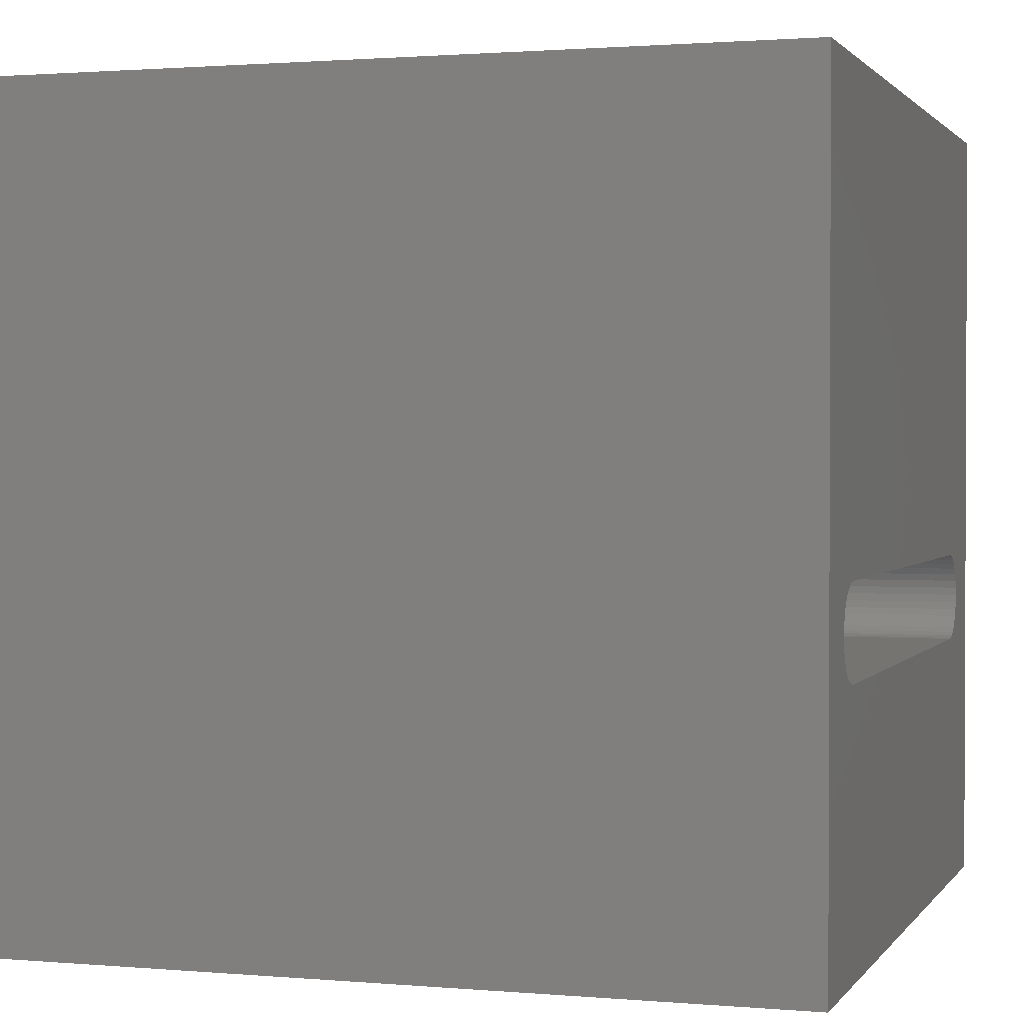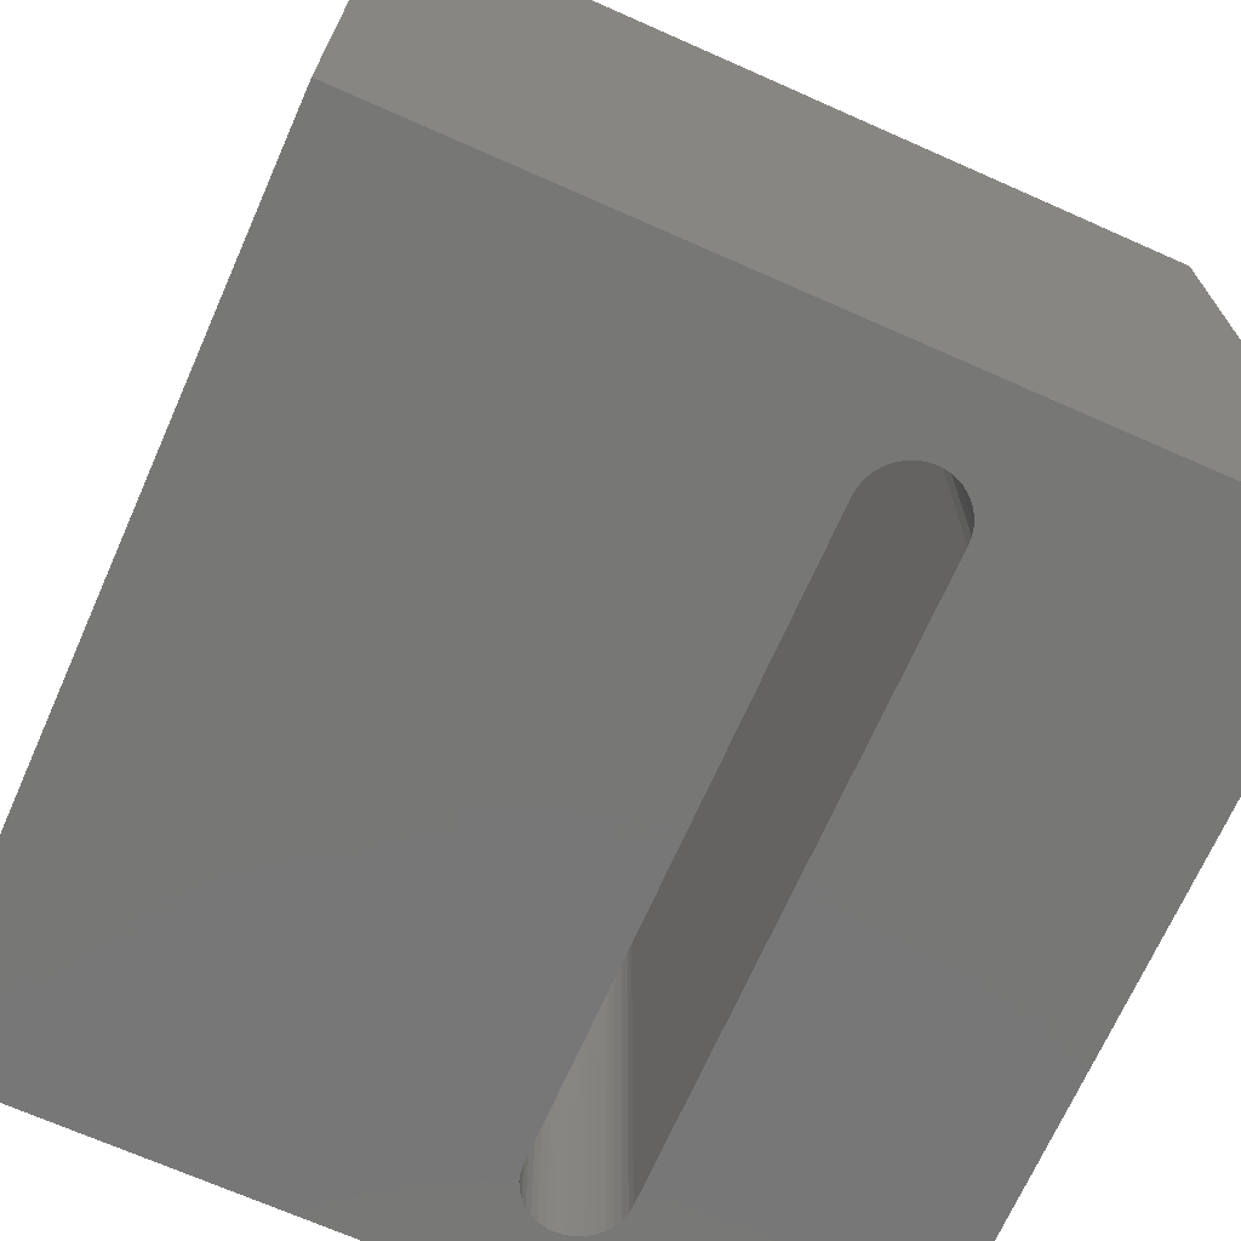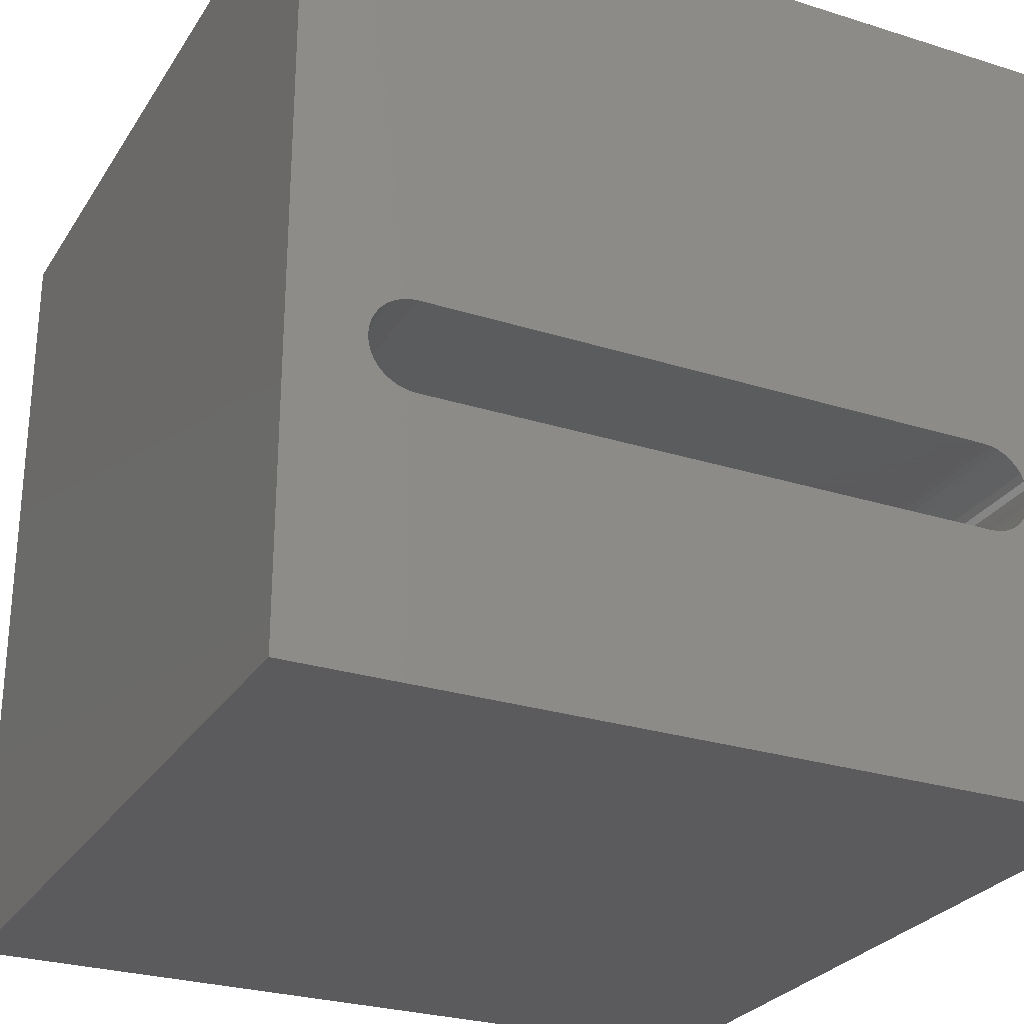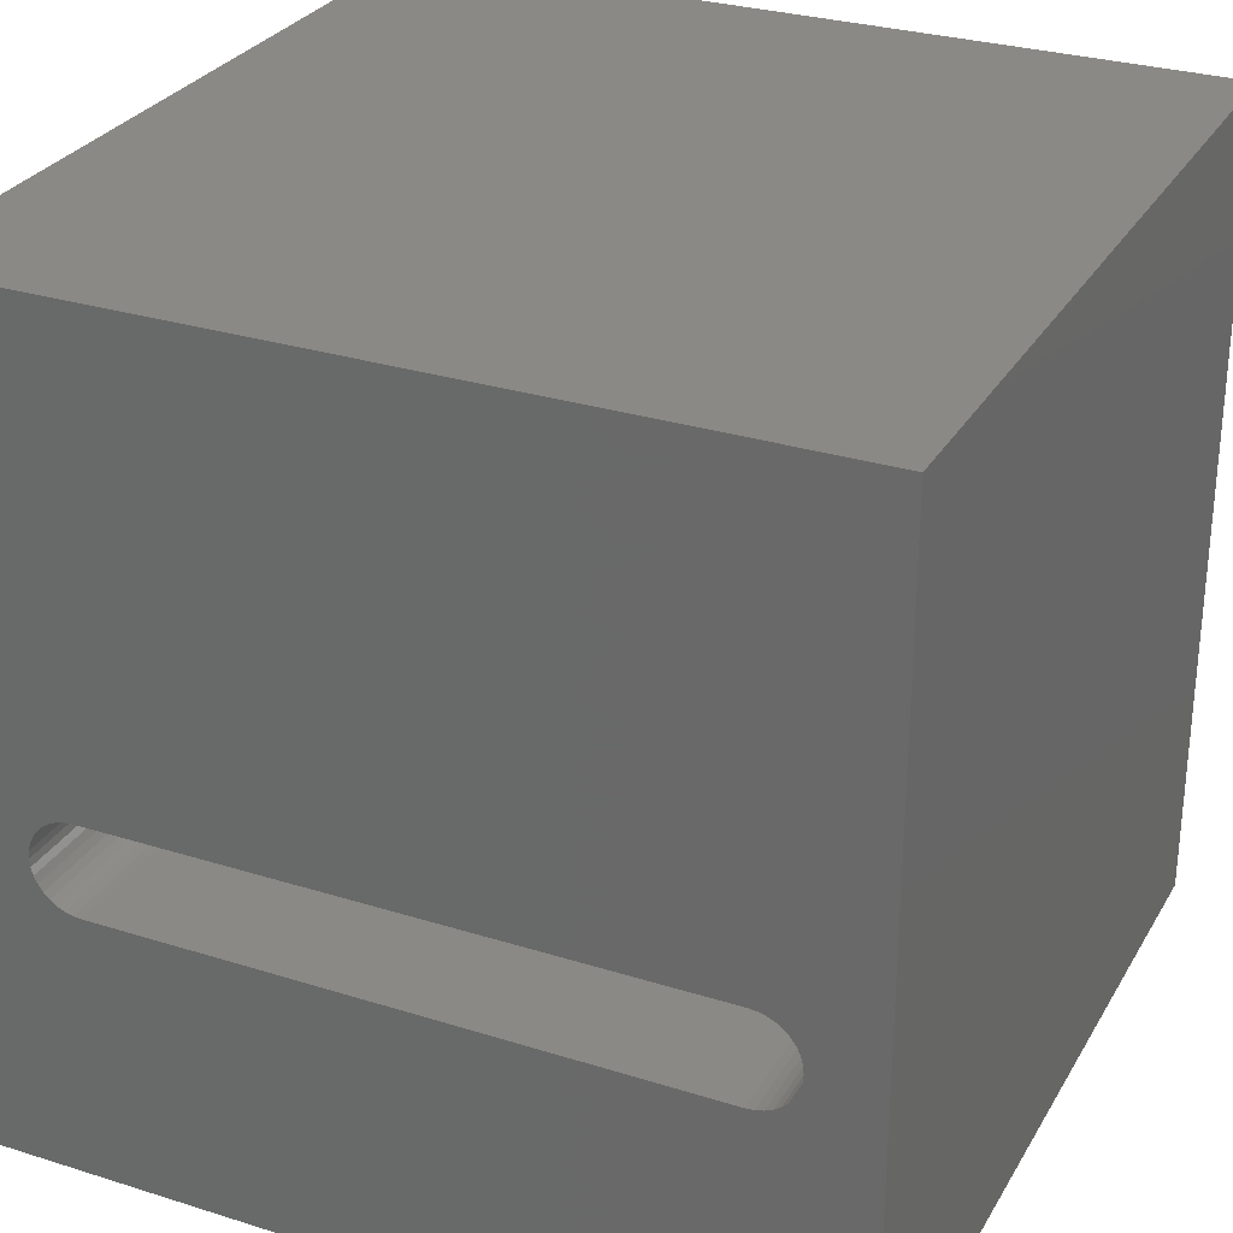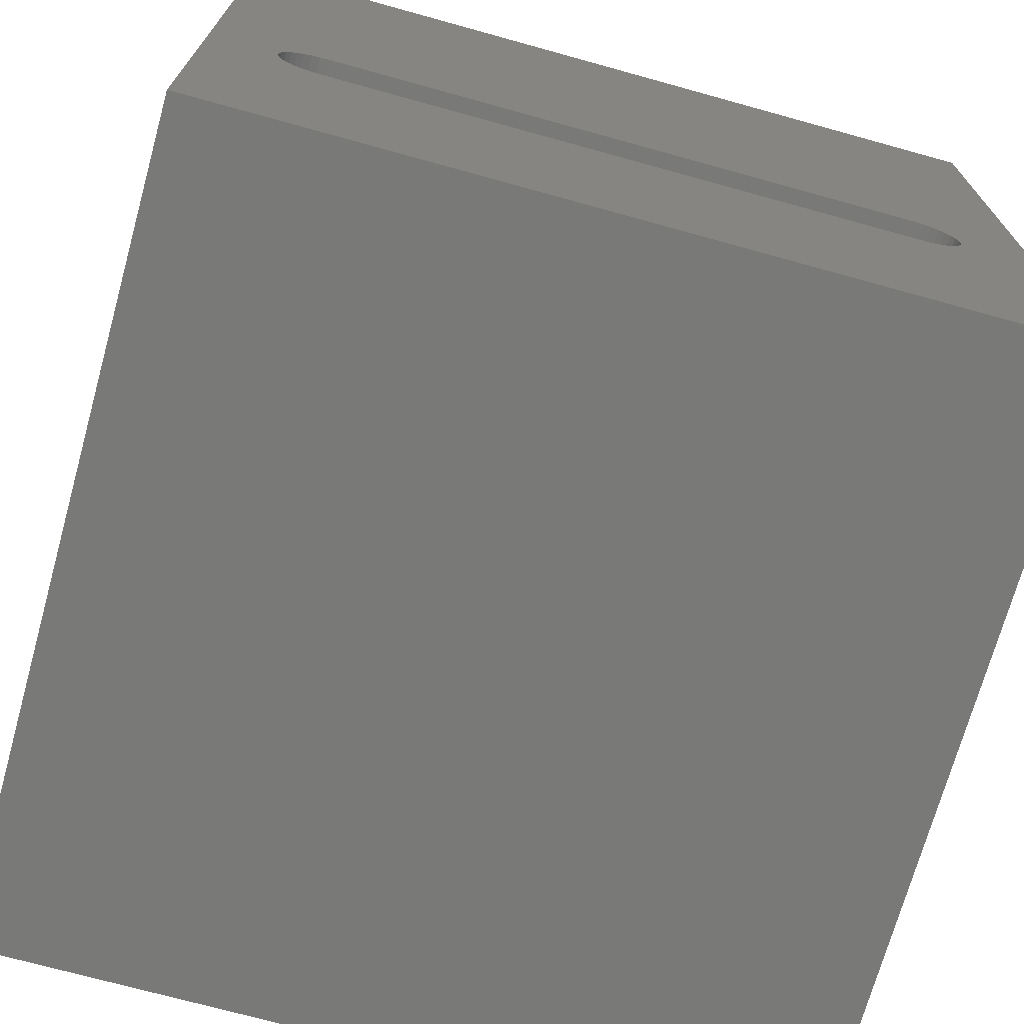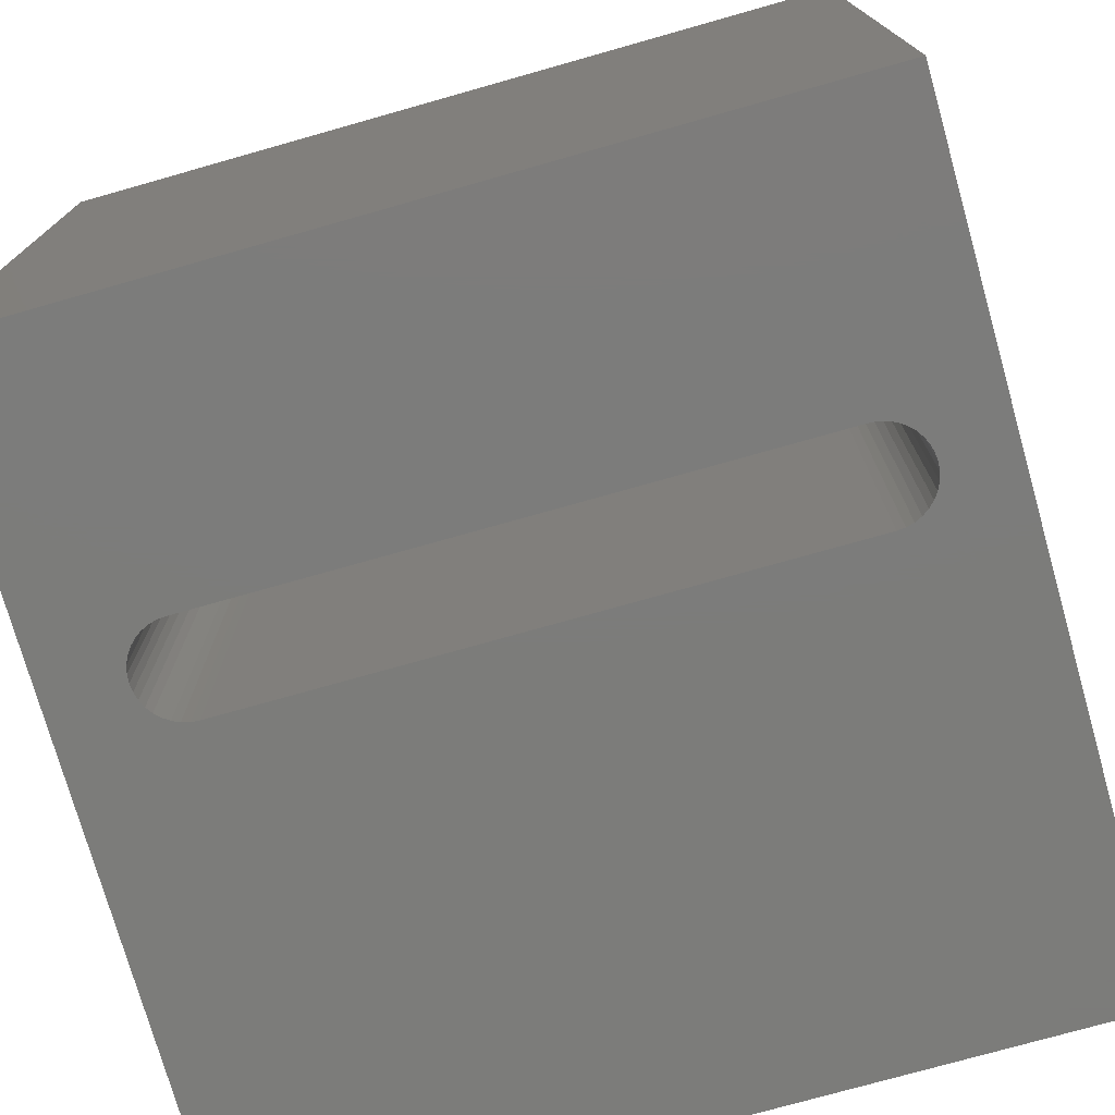
<metadata>
{"format":"stl","ext":"stl","renderer":"f3d","projection":"perspective","resolution":1024,"background":"white","views":[{"elev":1.4,"azim":107.6,"up":"+Y"},{"elev":-69.9,"azim":-113.9,"up":"+Z"},{"elev":-27.3,"azim":-25.9,"up":"+Y"},{"elev":29.1,"azim":25.0,"up":"+Y"},{"elev":-71.6,"azim":164.5,"up":"+Y"},{"elev":-75.3,"azim":15.8,"up":"+Z"}]}
</metadata>
<code>
# stl→obj: 84 verts, 168 faces
v 0 10 10
v 0 10 0
v 0 0 10
v 0 0 0
v 9.177 3.822 10
v 10 0 10
v 10 10 10
v 8.977 4.25 10
v 9.046 4.181 10
v 9.102 4.102 10
v 9.168 3.725 10
v 9.143 3.631 10
v 9.102 3.543 10
v 8.897 3.338 10
v 8.809 3.297 10
v 9.143 4.013 10
v 9.168 3.919 10
v 9.046 3.463 10
v 8.977 3.394 10
v 1.386 3.272 10
v 1.292 3.297 10
v 1.203 3.338 10
v 1.124 3.394 10
v 1.055 3.463 10
v 0.9987 3.543 10
v 0.9575 3.631 10
v 8.715 4.373 10
v 8.809 4.347 10
v 8.897 4.306 10
v 1.055 4.181 10
v 0.9987 4.102 10
v 0.9575 4.013 10
v 1.124 4.25 10
v 1.203 4.306 10
v 1.292 4.347 10
v 8.715 3.272 10
v 8.618 3.263 10
v 1.483 3.263 10
v 0.9323 3.725 10
v 0.9238 3.822 10
v 0.9323 3.919 10
v 1.386 4.373 10
v 1.483 4.381 10
v 8.618 4.381 10
v 10 10 0
v 10 0 0
v 9.102 4.102 0
v 9.046 4.181 0
v 9.143 4.013 0
v 8.715 3.272 0
v 8.809 3.297 0
v 8.897 3.338 0
v 8.977 3.394 0
v 9.143 3.631 0
v 9.168 3.725 0
v 9.177 3.822 0
v 9.168 3.919 0
v 1.124 3.394 0
v 1.203 3.338 0
v 1.292 3.297 0
v 9.046 3.463 0
v 9.102 3.543 0
v 0.9575 3.631 0
v 0.9987 3.543 0
v 1.055 3.463 0
v 8.977 4.25 0
v 8.897 4.306 0
v 8.809 4.347 0
v 0.9575 4.013 0
v 0.9987 4.102 0
v 1.055 4.181 0
v 1.386 4.373 0
v 1.292 4.347 0
v 0.9323 3.919 0
v 0.9238 3.822 0
v 0.9323 3.725 0
v 1.203 4.306 0
v 1.124 4.25 0
v 1.386 3.272 0
v 1.483 3.263 0
v 8.618 3.263 0
v 8.715 4.373 0
v 8.618 4.381 0
v 1.483 4.381 0
f 1 2 3
f 3 2 4
f 5 6 7
f 8 9 7
f 7 9 10
f 5 11 6
f 6 11 12
f 6 12 13
f 14 15 6
f 10 16 7
f 7 16 17
f 7 17 5
f 13 18 6
f 6 18 19
f 6 19 14
f 20 21 3
f 3 21 22
f 3 22 23
f 23 24 3
f 3 24 25
f 3 25 26
f 27 28 7
f 7 28 29
f 7 29 8
f 30 1 31
f 31 1 32
f 30 33 1
f 1 33 34
f 1 34 35
f 15 36 6
f 6 36 37
f 6 37 3
f 3 37 38
f 3 38 20
f 26 39 3
f 3 39 40
f 3 40 1
f 1 40 41
f 1 41 32
f 35 42 1
f 1 42 43
f 1 43 7
f 7 43 44
f 7 44 27
f 45 7 46
f 46 7 6
f 47 48 45
f 47 45 49
f 50 51 46
f 46 51 52
f 46 52 53
f 54 55 46
f 46 55 56
f 46 56 45
f 45 56 57
f 45 57 49
f 58 59 4
f 4 59 60
f 53 61 46
f 46 61 62
f 46 62 54
f 63 64 4
f 4 64 65
f 4 65 58
f 48 66 45
f 45 66 67
f 45 67 68
f 69 2 70
f 70 2 71
f 72 73 2
f 69 74 2
f 2 74 75
f 2 75 4
f 4 75 76
f 4 76 63
f 73 77 2
f 2 77 78
f 2 78 71
f 60 79 4
f 4 79 80
f 4 80 46
f 46 80 81
f 46 81 50
f 68 82 45
f 45 82 83
f 45 83 2
f 2 83 84
f 2 84 72
f 7 45 1
f 1 45 2
f 46 6 4
f 4 6 3
f 84 43 42
f 84 42 72
f 72 42 35
f 72 35 73
f 73 35 34
f 73 34 77
f 77 34 33
f 77 33 78
f 78 33 30
f 78 30 71
f 71 30 31
f 71 31 70
f 70 31 32
f 70 32 69
f 69 32 41
f 69 41 74
f 74 41 40
f 74 40 75
f 75 40 39
f 75 39 76
f 76 39 26
f 76 26 63
f 63 26 25
f 63 25 64
f 64 25 24
f 64 24 65
f 65 24 23
f 65 23 58
f 58 23 22
f 58 22 59
f 59 22 21
f 59 21 60
f 60 21 20
f 60 20 79
f 79 20 38
f 79 38 80
f 84 83 43
f 43 83 44
f 81 37 36
f 81 36 50
f 50 36 15
f 50 15 51
f 51 15 14
f 51 14 52
f 52 14 19
f 52 19 53
f 53 19 18
f 53 18 61
f 61 18 13
f 61 13 62
f 62 13 12
f 62 12 54
f 54 12 11
f 54 11 55
f 55 11 5
f 55 5 56
f 56 5 17
f 56 17 57
f 57 17 16
f 57 16 49
f 49 16 10
f 49 10 47
f 47 10 9
f 47 9 48
f 48 9 8
f 48 8 66
f 66 8 29
f 66 29 67
f 67 29 28
f 67 28 68
f 68 28 27
f 68 27 82
f 82 27 44
f 82 44 83
f 81 80 37
f 37 80 38

</code>
